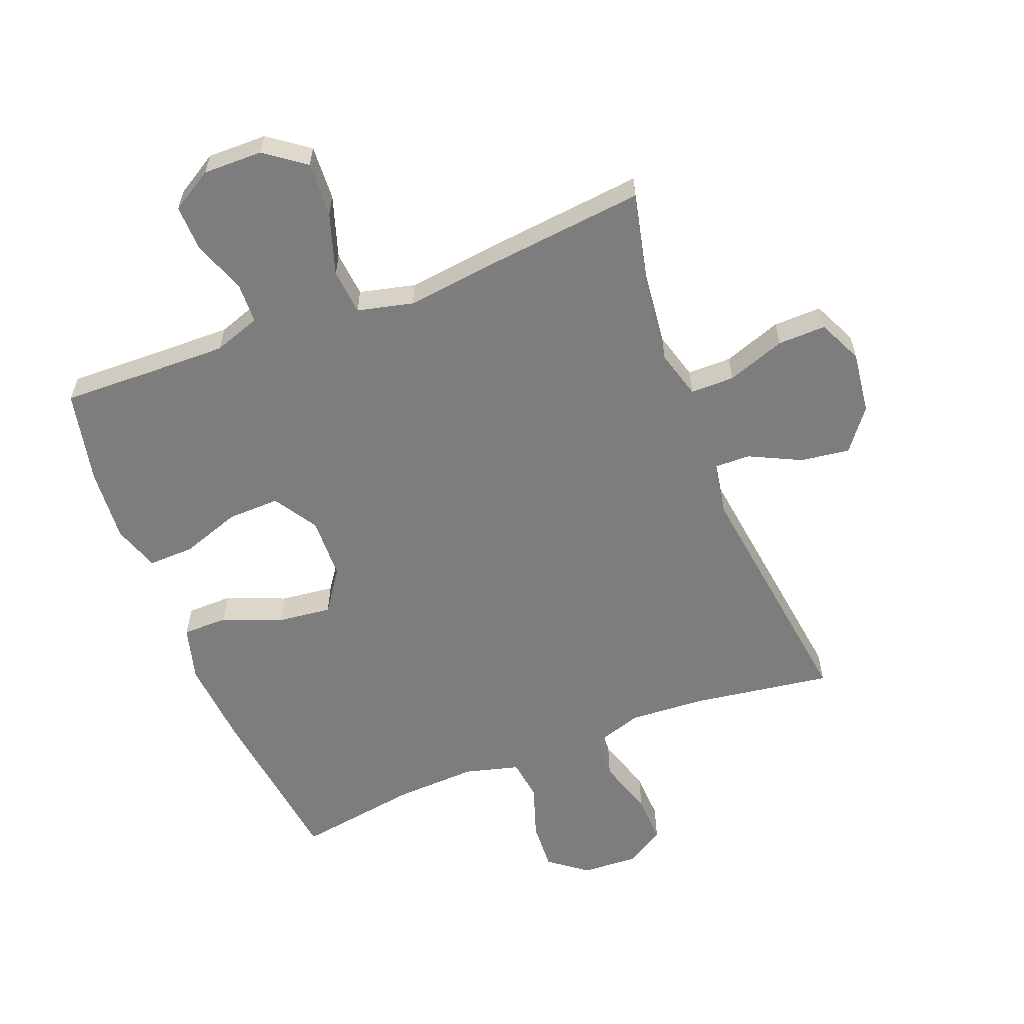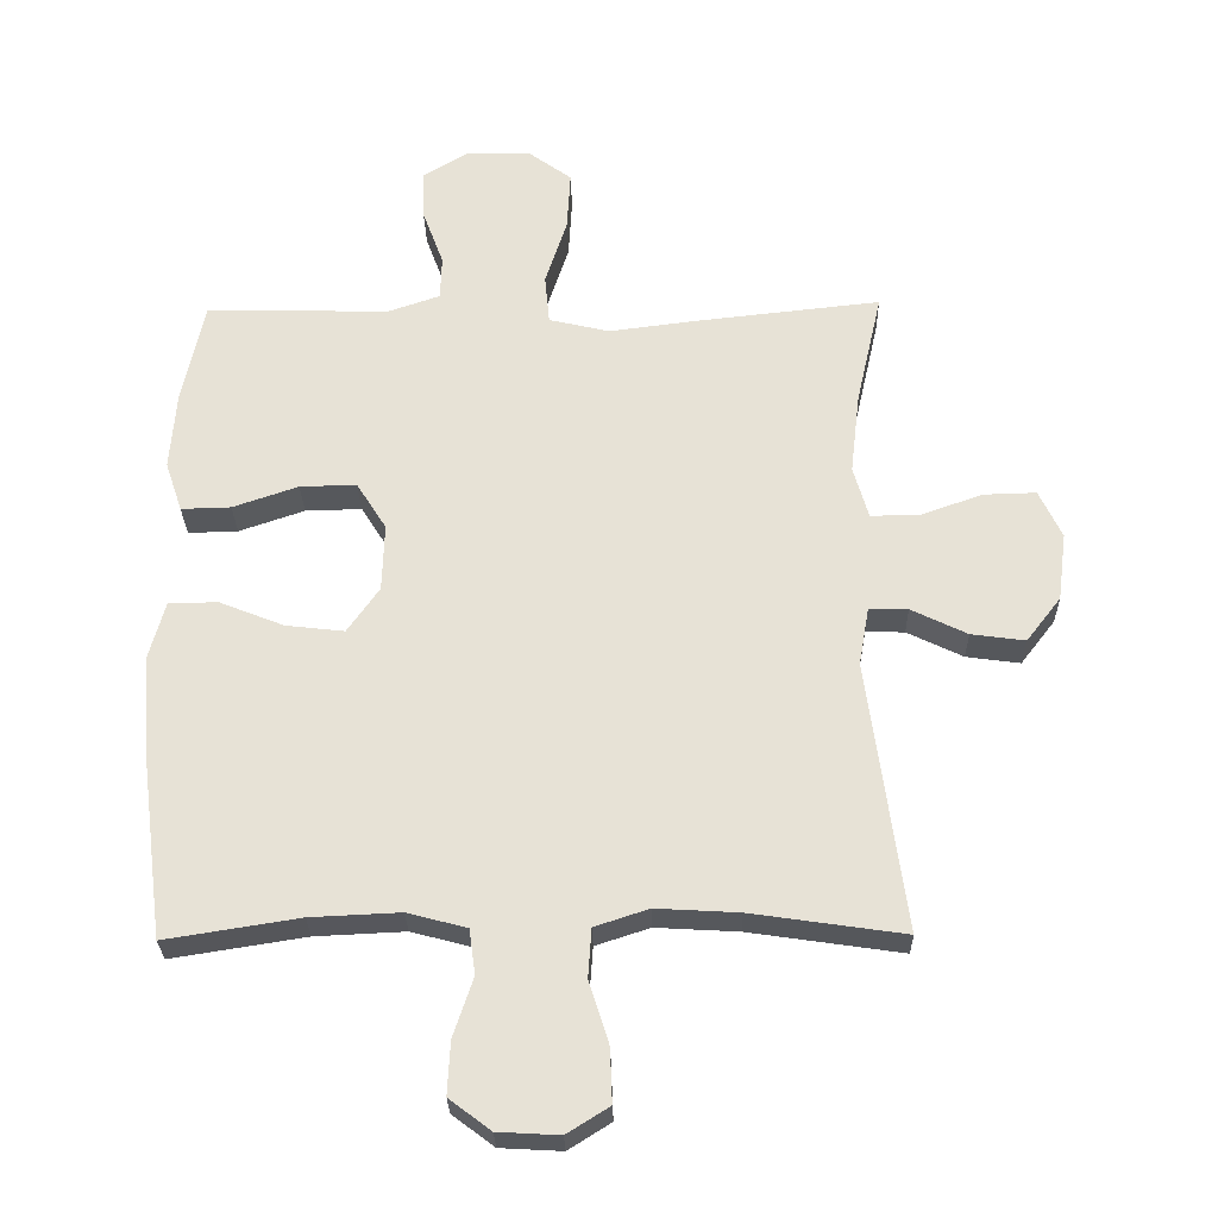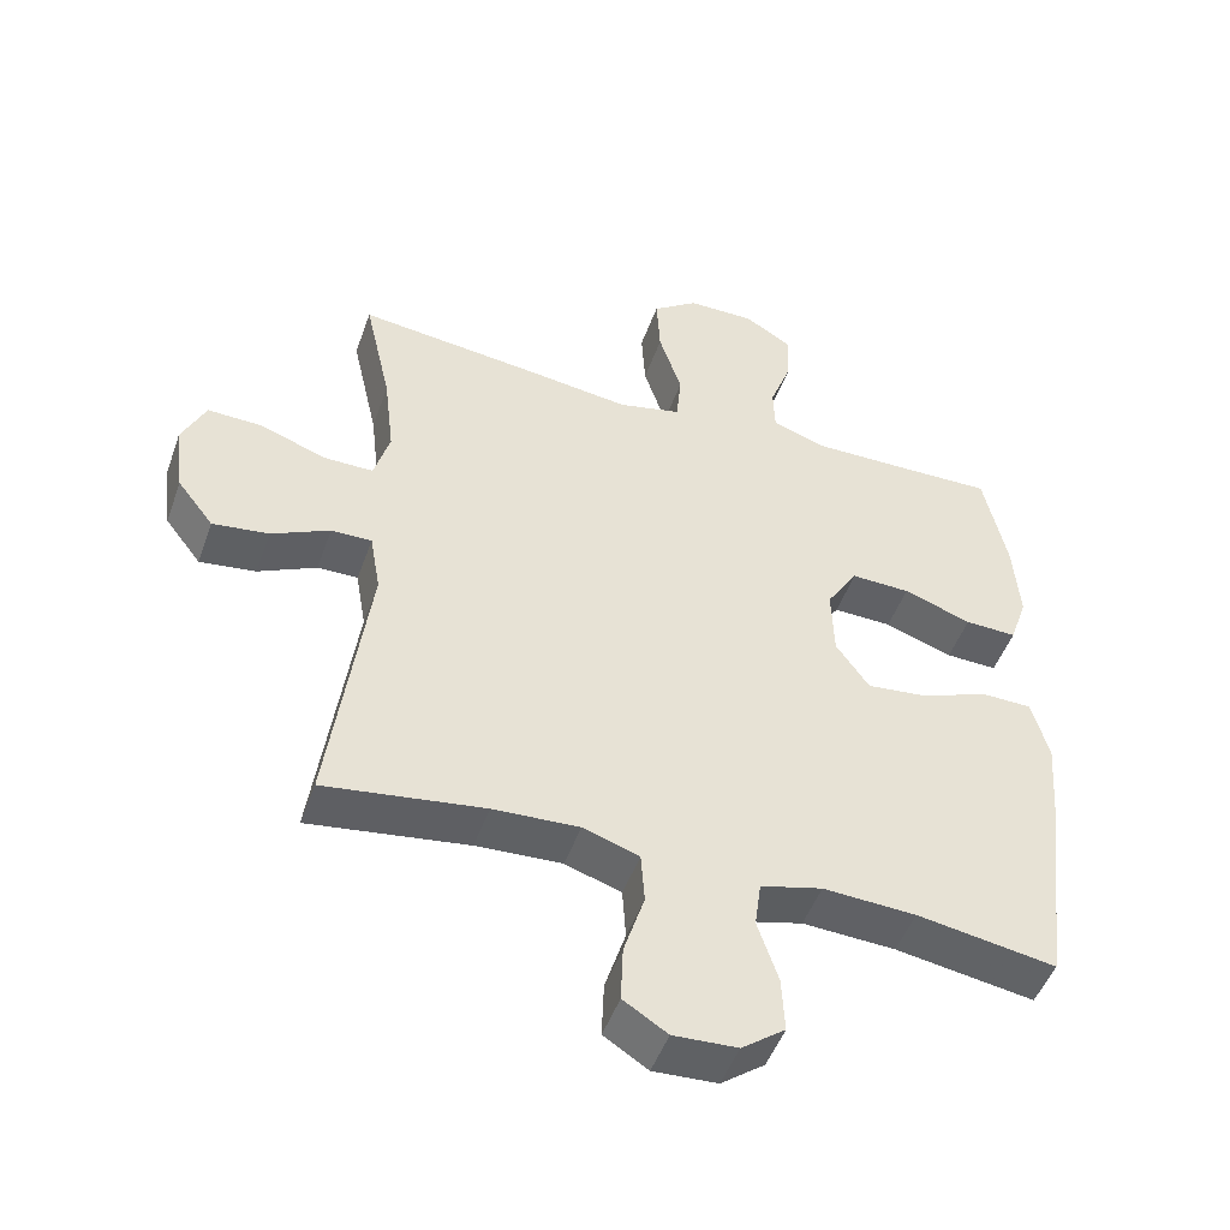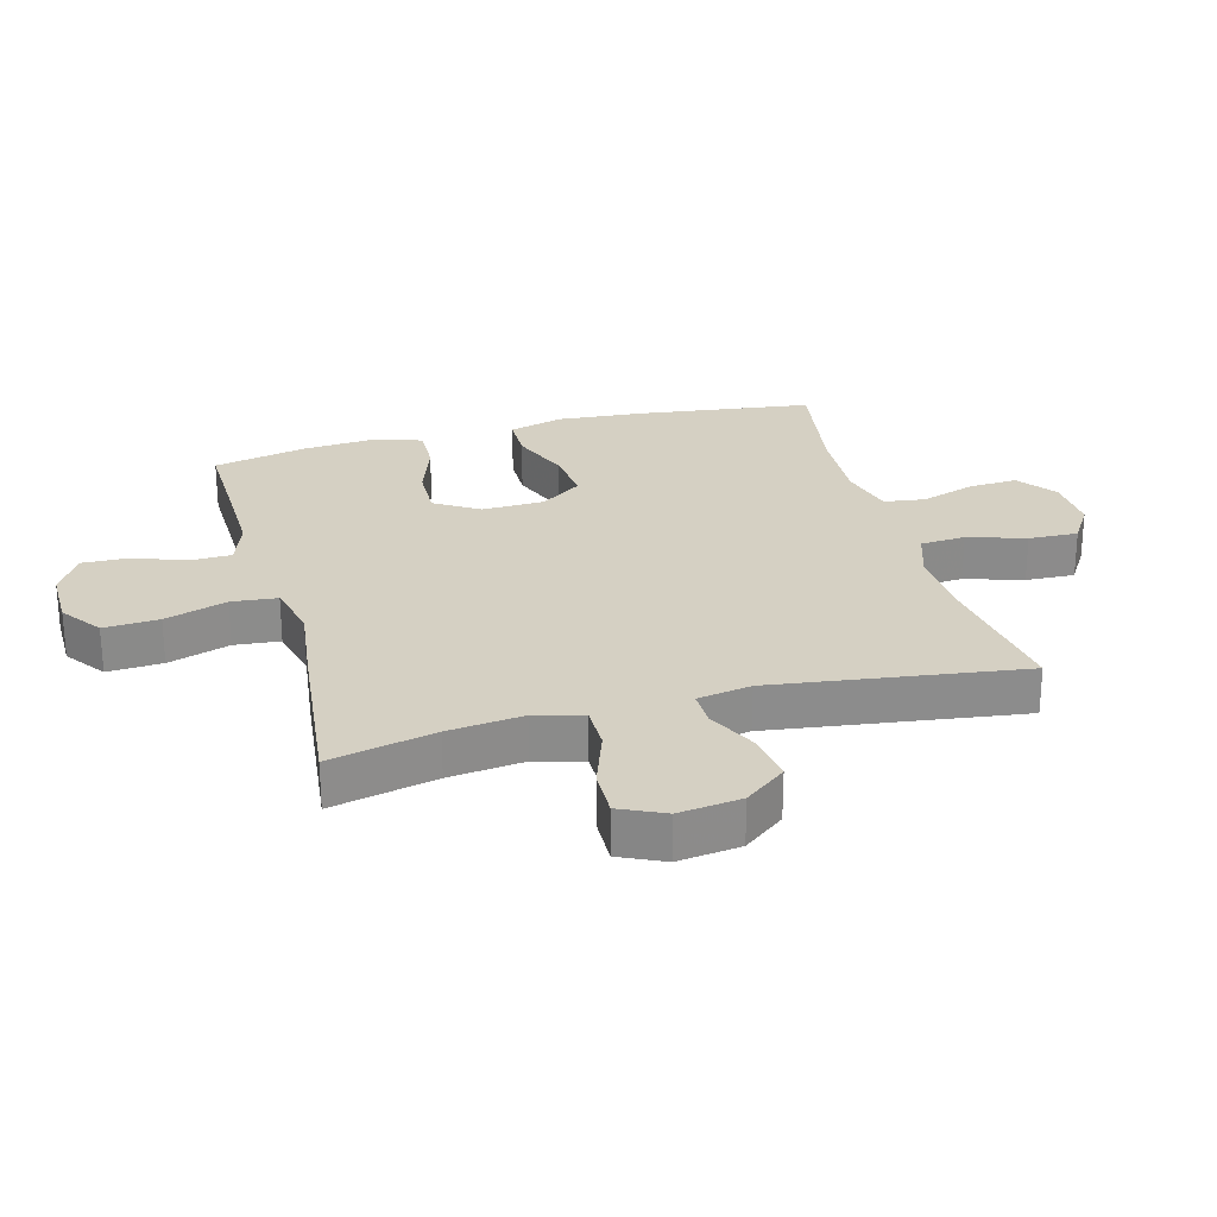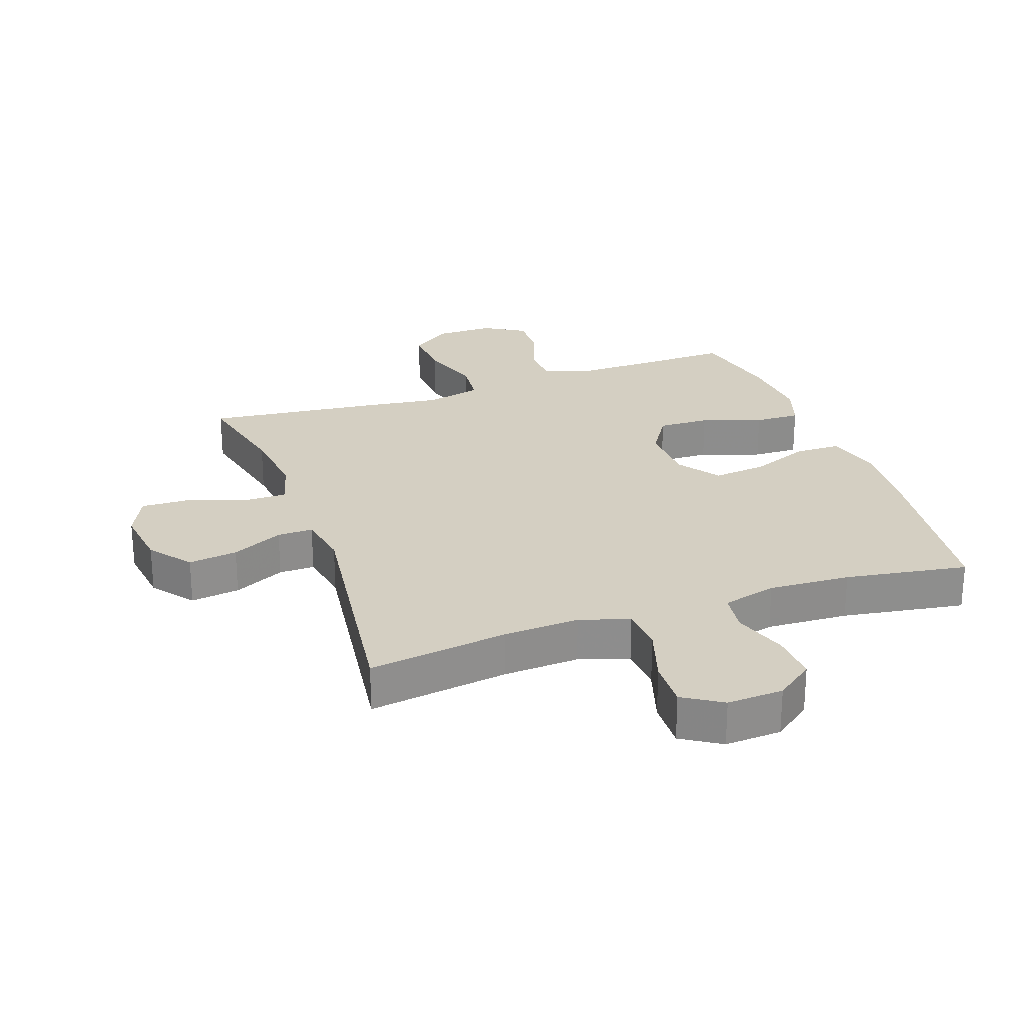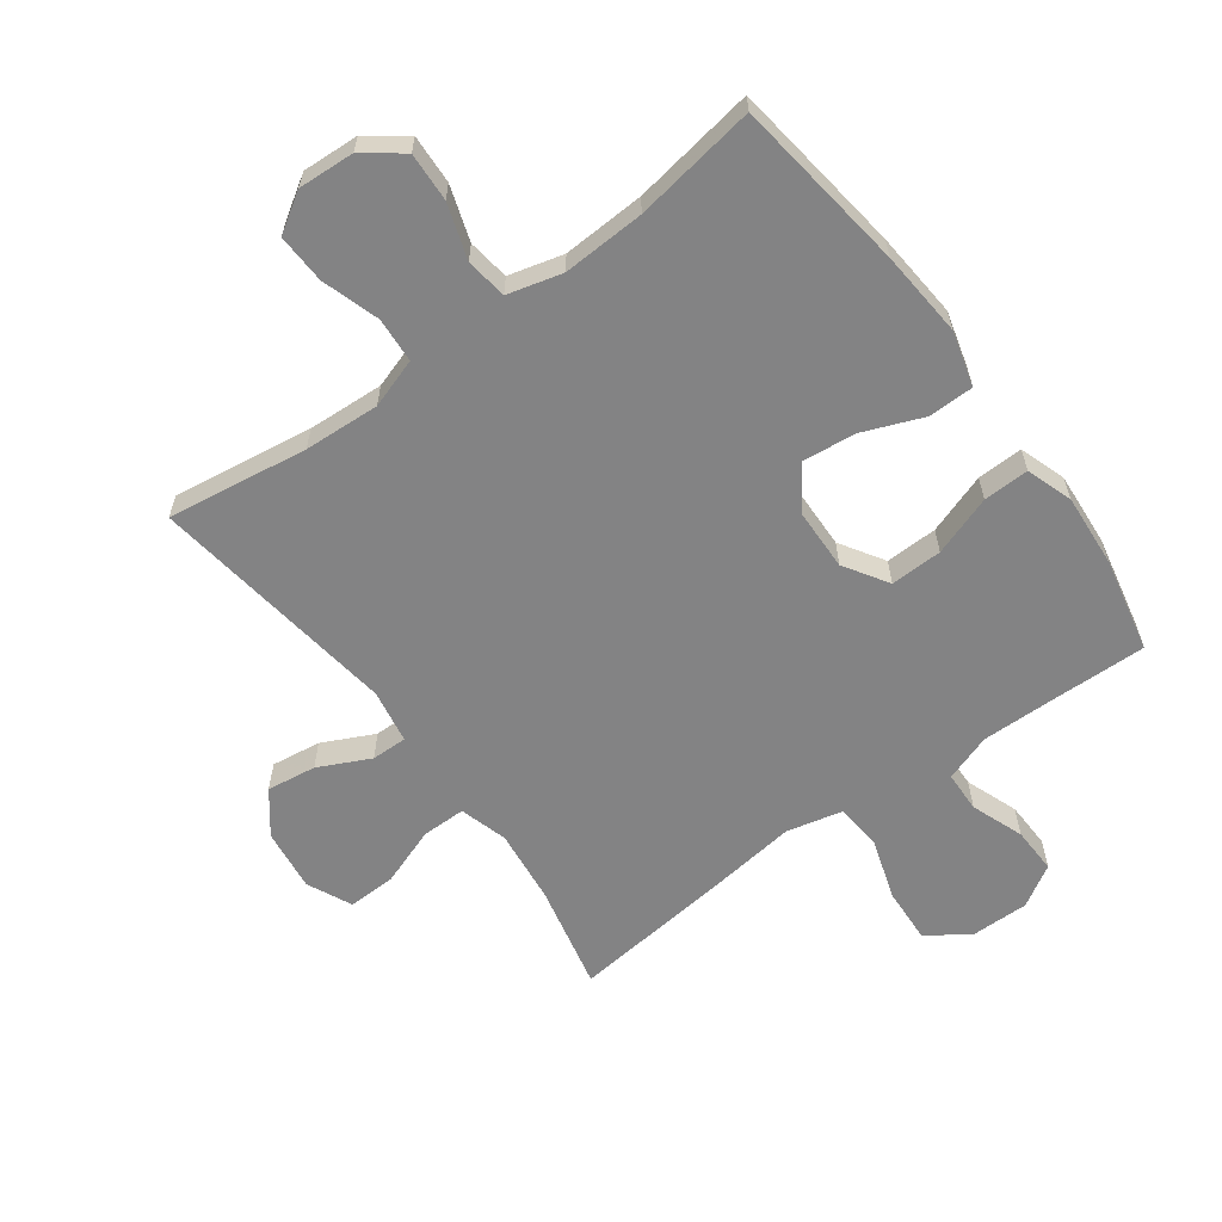
<metadata>
{"format":"obj","ext":"obj","renderer":"f3d","projection":"perspective","resolution":1024,"background":"white","views":[{"elev":-59.2,"azim":21.3,"up":"+Y"},{"elev":-27.8,"azim":1.2,"up":"+Z"},{"elev":-48.9,"azim":160.6,"up":"+Z"},{"elev":26.2,"azim":74.9,"up":"+Y"},{"elev":25.5,"azim":160.6,"up":"+Y"},{"elev":-61.2,"azim":-143.6,"up":"+Y"}]}
</metadata>
<code>
v -0.5 0.07 -0.5
v -0.536 0.07 -0.221
v -0.547 0.07 -0.083
v -0.523 0.07 0.005
v -0.451 0.07 0.006
v -0.356 0.07 -0.032
v -0.27 0.07 -0.042
v -0.223 0.07 0.025
v -0.22 0.07 0.125
v -0.264 0.07 0.195
v -0.347 0.07 0.193
v -0.443 0.07 0.16
v -0.516 0.07 0.158
v -0.541 0.07 0.232
v -0.532 0.07 0.35
v -0.5 0.07 0.5
v -0.345 0.07 0.496
v -0.229 0.07 0.494
v -0.154 0.07 0.52
v -0.152 0.07 0.585
v -0.183 0.07 0.669
v -0.185 0.07 0.743
v -0.119 0.07 0.783
v -0.024 0.07 0.782
v 0.04 0.07 0.735
v 0.035 0.07 0.647
v 0.003 0.07 0.548
v 0.01 0.07 0.475
v 0.099 0.07 0.454
v 0.234 0.07 0.471
v 0.5 0.07 0.5
v 0.462 0.07 0.332
v 0.448 0.07 0.212
v 0.47 0.07 0.135
v 0.54 0.07 0.135
v 0.633 0.07 0.168
v 0.71 0.07 0.17
v 0.743 0.07 0.099
v 0.73 0.07 -0.001
v 0.679 0.07 -0.067
v 0.6 0.07 -0.056
v 0.518 0.07 -0.016
v 0.461 0.07 -0.015
v 0.446 0.07 -0.101
v 0.5 0.07 -0.5
v 0.276 0.07 -0.467
v 0.155 0.07 -0.46
v 0.076 0.07 -0.486
v 0.071 0.07 -0.558
v 0.1 0.07 -0.65
v 0.103 0.07 -0.729
v 0.041 0.07 -0.768
v -0.049 0.07 -0.763
v -0.11 0.07 -0.717
v -0.106 0.07 -0.639
v -0.077 0.07 -0.552
v -0.086 0.07 -0.486
v -0.173 0.07 -0.463
v -0.304 0.07 -0.469
v -0.5 0 -0.5
v -0.536 0 -0.221
v -0.547 0 -0.083
v -0.523 0 0.005
v -0.451 0 0.006
v -0.356 0 -0.032
v -0.27 0 -0.042
v -0.223 0 0.025
v -0.22 0 0.125
v -0.264 0 0.195
v -0.347 0 0.193
v -0.443 0 0.16
v -0.516 0 0.158
v -0.541 0 0.232
v -0.532 0 0.35
v -0.5 0 0.5
v -0.345 0 0.496
v -0.229 0 0.494
v -0.154 0 0.52
v -0.152 0 0.585
v -0.183 0 0.669
v -0.185 0 0.743
v -0.119 0 0.783
v -0.024 0 0.782
v 0.04 0 0.735
v 0.035 0 0.647
v 0.003 0 0.548
v 0.01 0 0.475
v 0.099 0 0.454
v 0.234 0 0.471
v 0.5 0 0.5
v 0.462 0 0.332
v 0.448 0 0.212
v 0.47 0 0.135
v 0.54 0 0.135
v 0.633 0 0.168
v 0.71 0 0.17
v 0.743 0 0.099
v 0.73 0 -0.001
v 0.679 0 -0.067
v 0.6 0 -0.056
v 0.518 0 -0.016
v 0.461 0 -0.015
v 0.446 0 -0.101
v 0.5 0 -0.5
v 0.276 0 -0.467
v 0.155 0 -0.46
v 0.076 0 -0.486
v 0.071 0 -0.558
v 0.1 0 -0.65
v 0.103 0 -0.729
v 0.041 0 -0.768
v -0.049 0 -0.763
v -0.11 0 -0.717
v -0.106 0 -0.639
v -0.077 0 -0.552
v -0.086 0 -0.486
v -0.173 0 -0.463
v -0.304 0 -0.469
f 54 55 56
f 53 54 56
f 52 53 56
f 51 52 56
f 50 51 56
f 49 50 56
f 48 49 56 57
f 47 48 57 58
f 44 45 46
f 43 44 46 47
f 40 41 42
f 39 40 42
f 38 39 42
f 37 38 42
f 36 37 42
f 35 36 42
f 34 35 42 43
f 43 47 58
f 34 43 58
f 33 34 58
f 29 30 31 32
f 33 58 59
f 32 33 59
f 29 32 59
f 28 29 59
f 25 26 27
f 24 25 27
f 23 24 27
f 22 23 27
f 21 22 27
f 20 21 27
f 15 16 17
f 14 15 17
f 13 14 17
f 12 13 17
f 11 12 17
f 10 11 17 18
f 9 10 18 19
f 4 5 6
f 3 4 6
f 2 3 6
f 1 2 6
f 59 1 6
f 59 6 7
f 19 20 27 28
f 8 9 19 28
f 8 28 59
f 7 8 59
f 115 114 113
f 115 113 112
f 115 112 111
f 115 111 110
f 115 110 109
f 115 109 108
f 116 115 108 107
f 117 116 107 106
f 105 104 103
f 106 105 103 102
f 101 100 99
f 101 99 98
f 101 98 97
f 101 97 96
f 101 96 95
f 101 95 94
f 102 101 94 93
f 117 106 102
f 117 102 93
f 117 93 92
f 91 90 89 88
f 118 117 92
f 118 92 91
f 118 91 88
f 118 88 87
f 86 85 84
f 86 84 83
f 86 83 82
f 86 82 81
f 86 81 80
f 86 80 79
f 76 75 74
f 76 74 73
f 76 73 72
f 76 72 71
f 76 71 70
f 77 76 70 69
f 78 77 69 68
f 65 64 63
f 65 63 62
f 65 62 61
f 65 61 60
f 65 60 118
f 66 65 118
f 87 86 79 78
f 87 78 68 67
f 118 87 67
f 118 67 66
f 1 60 61 2
f 2 61 62 3
f 3 62 63 4
f 4 63 64 5
f 5 64 65 6
f 6 65 66 7
f 7 66 67 8
f 8 67 68 9
f 9 68 69 10
f 10 69 70 11
f 11 70 71 12
f 12 71 72 13
f 13 72 73 14
f 14 73 74 15
f 15 74 75 16
f 16 75 76 17
f 17 76 77 18
f 18 77 78 19
f 19 78 79 20
f 20 79 80 21
f 21 80 81 22
f 22 81 82 23
f 23 82 83 24
f 24 83 84 25
f 25 84 85 26
f 26 85 86 27
f 27 86 87 28
f 28 87 88 29
f 29 88 89 30
f 30 89 90 31
f 31 90 91 32
f 32 91 92 33
f 33 92 93 34
f 34 93 94 35
f 35 94 95 36
f 36 95 96 37
f 37 96 97 38
f 38 97 98 39
f 39 98 99 40
f 40 99 100 41
f 41 100 101 42
f 42 101 102 43
f 43 102 103 44
f 44 103 104 45
f 45 104 105 46
f 46 105 106 47
f 47 106 107 48
f 48 107 108 49
f 49 108 109 50
f 50 109 110 51
f 51 110 111 52
f 52 111 112 53
f 53 112 113 54
f 54 113 114 55
f 55 114 115 56
f 56 115 116 57
f 57 116 117 58
f 58 117 118 59
f 59 118 60 1

</code>
